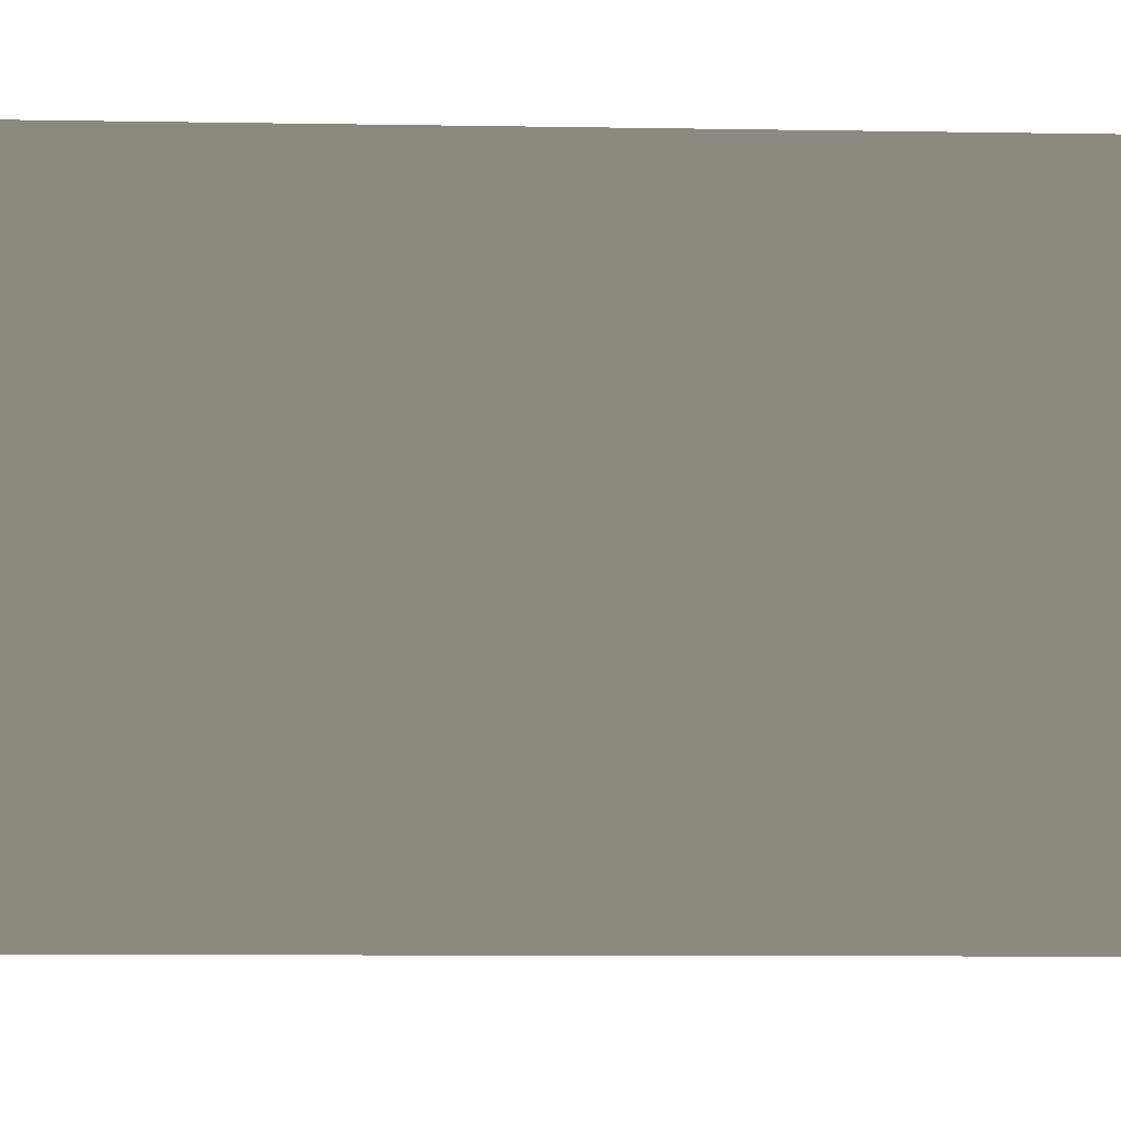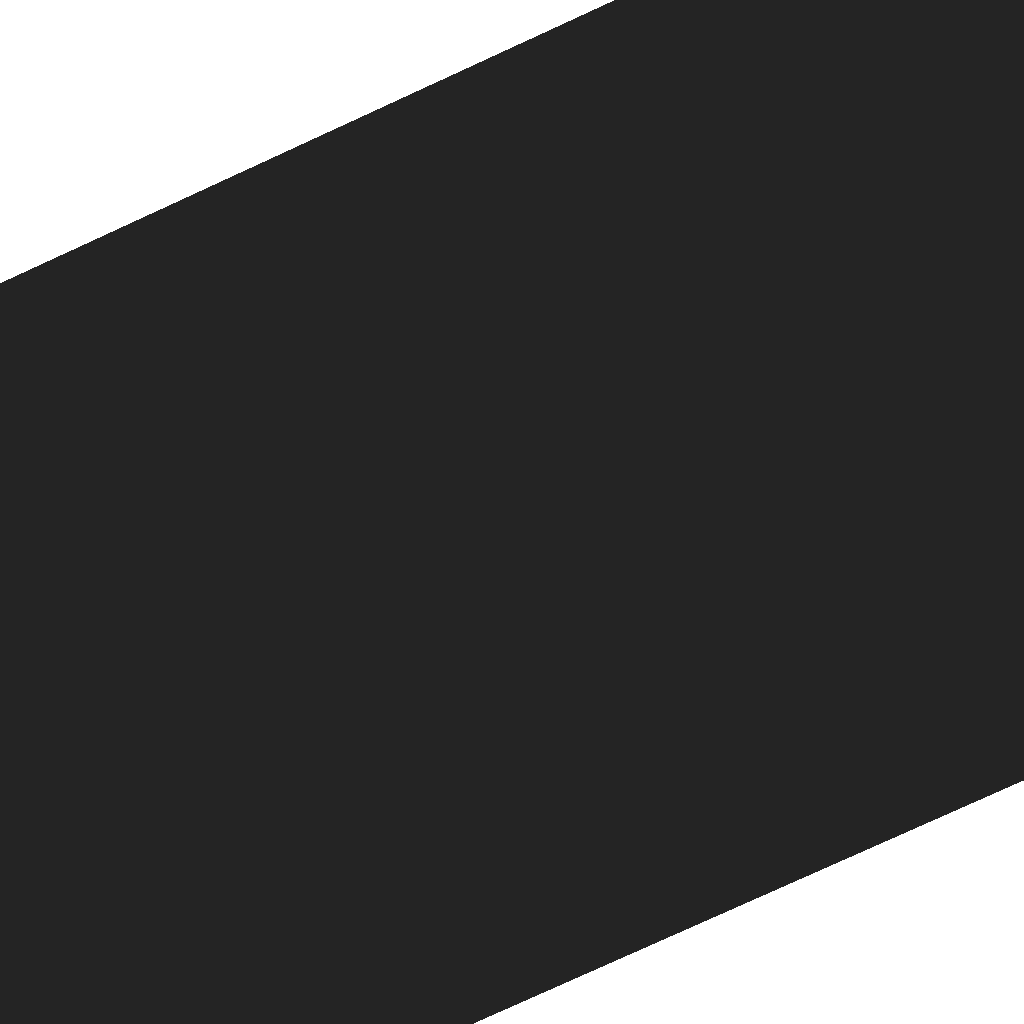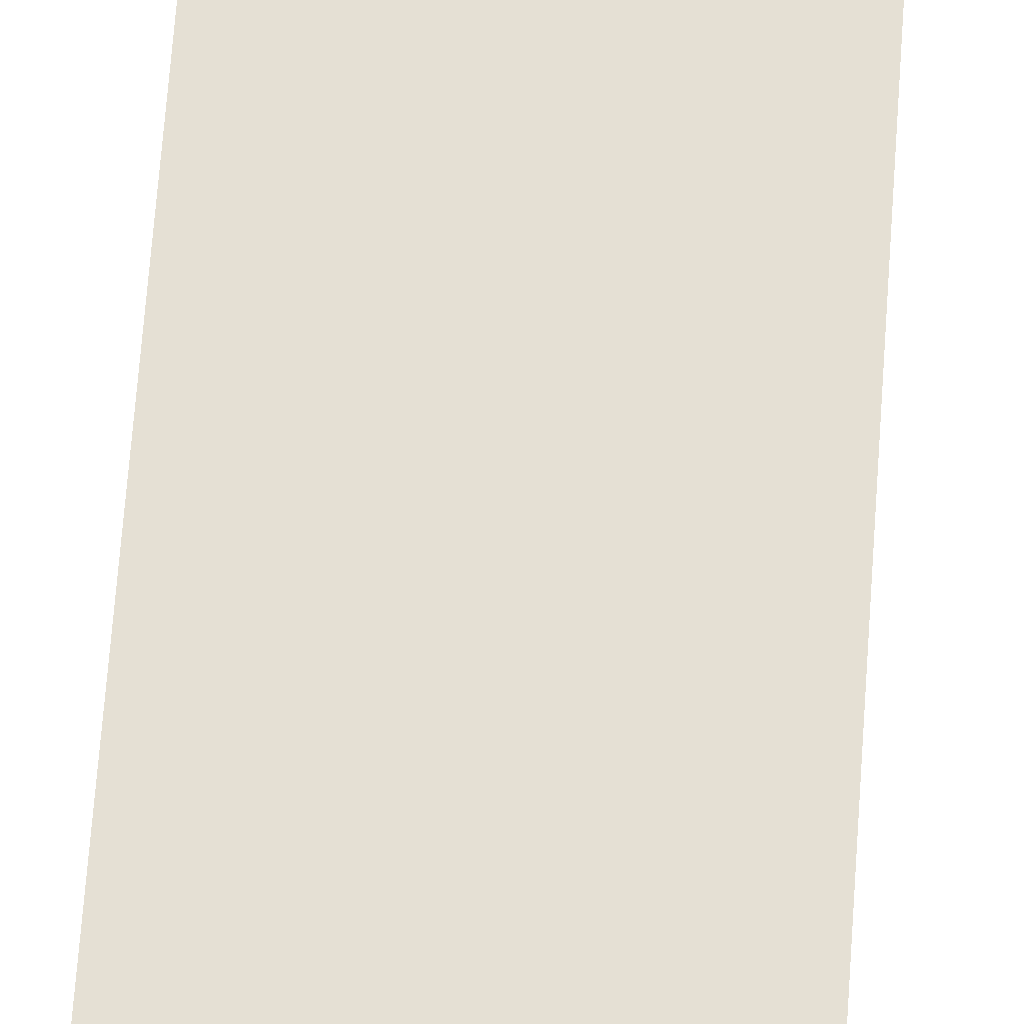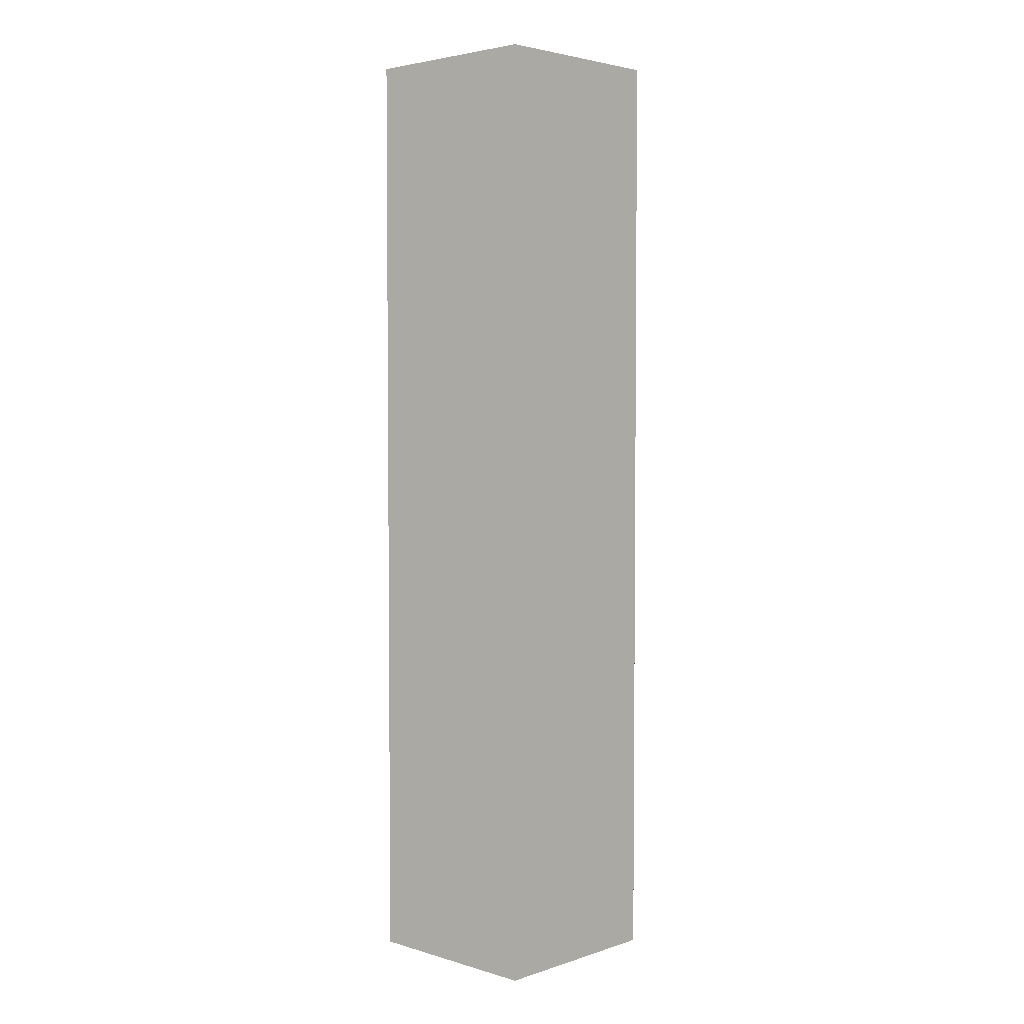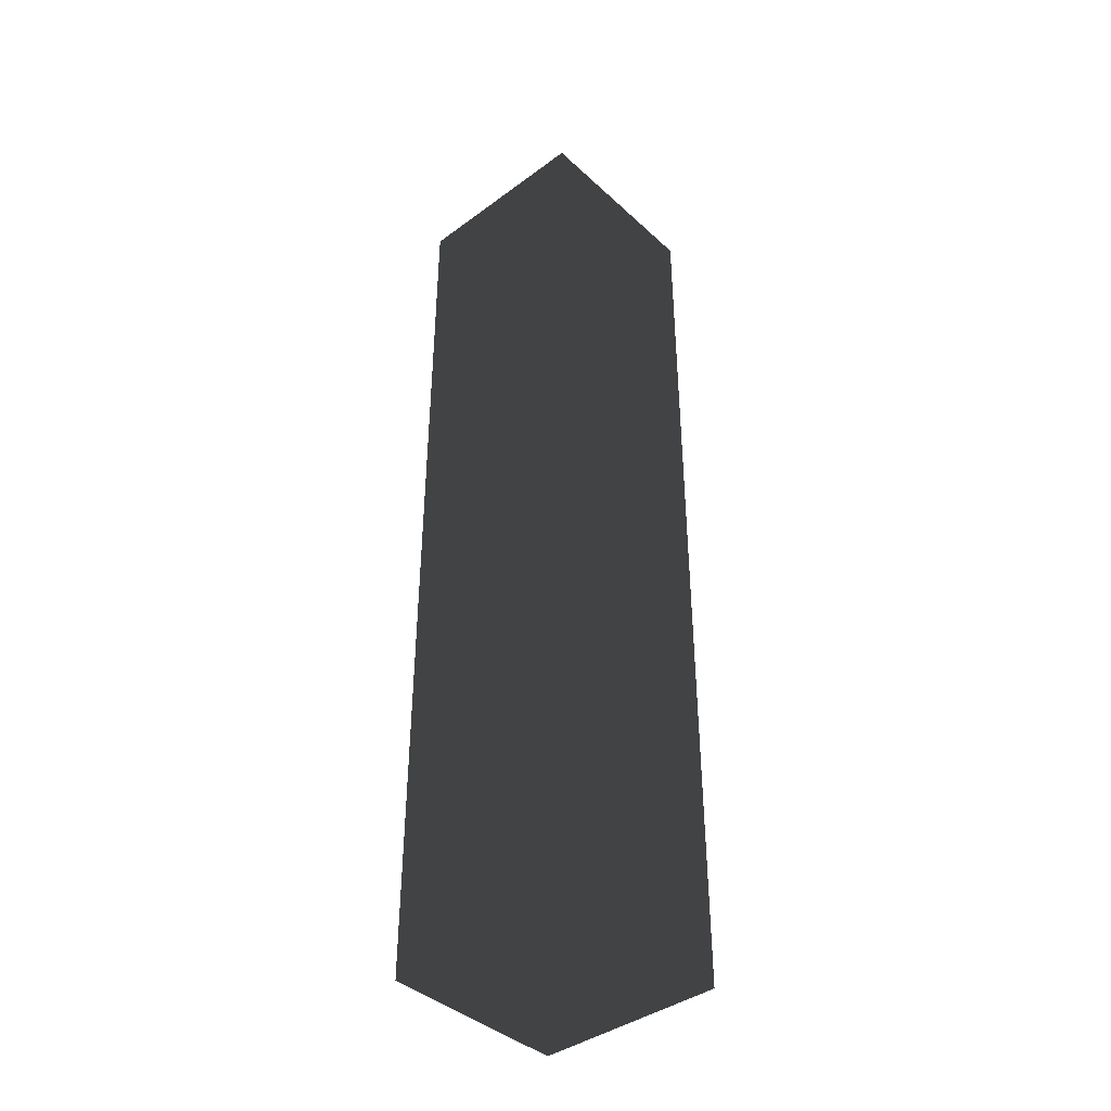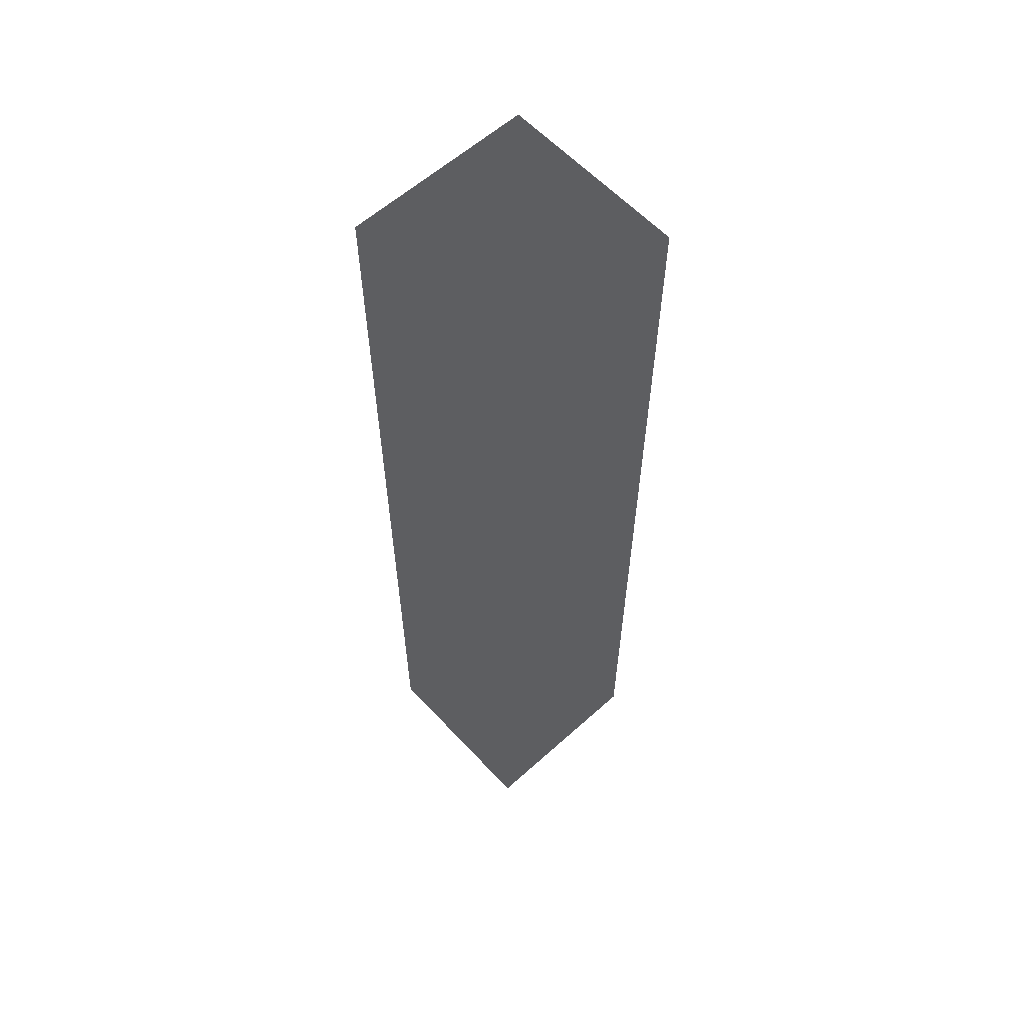
<metadata>
{"format":"obj","ext":"obj","renderer":"f3d","projection":"perspective","resolution":1024,"background":"white","views":[{"elev":-3.9,"azim":-96.0,"up":"+Z"},{"elev":-72.8,"azim":115.3,"up":"+Z"},{"elev":65.6,"azim":-175.9,"up":"+Z"},{"elev":3.6,"azim":-46.3,"up":"+Y"},{"elev":-40.6,"azim":132.0,"up":"+Y"},{"elev":59.8,"azim":47.4,"up":"+Y"}]}
</metadata>
<code>
g cube
v -0.05 0 -0.05
v -0.05 0 0.05
v -0.05 0.5 -0.05
v -0.05 0.5 0.05
v 0.05 0 -0.05
v 0.05 0 0.05
v 0.05 0.5 -0.05
v 0.05 0.5 0.05
f 1 7 5
f 1 3 7
f 1 4 3
f 1 2 4
f 3 8 7
f 3 4 8
f 5 7 8
f 5 8 6
f 1 5 6
f 1 6 2
f 2 6 8
f 2 8 4

</code>
